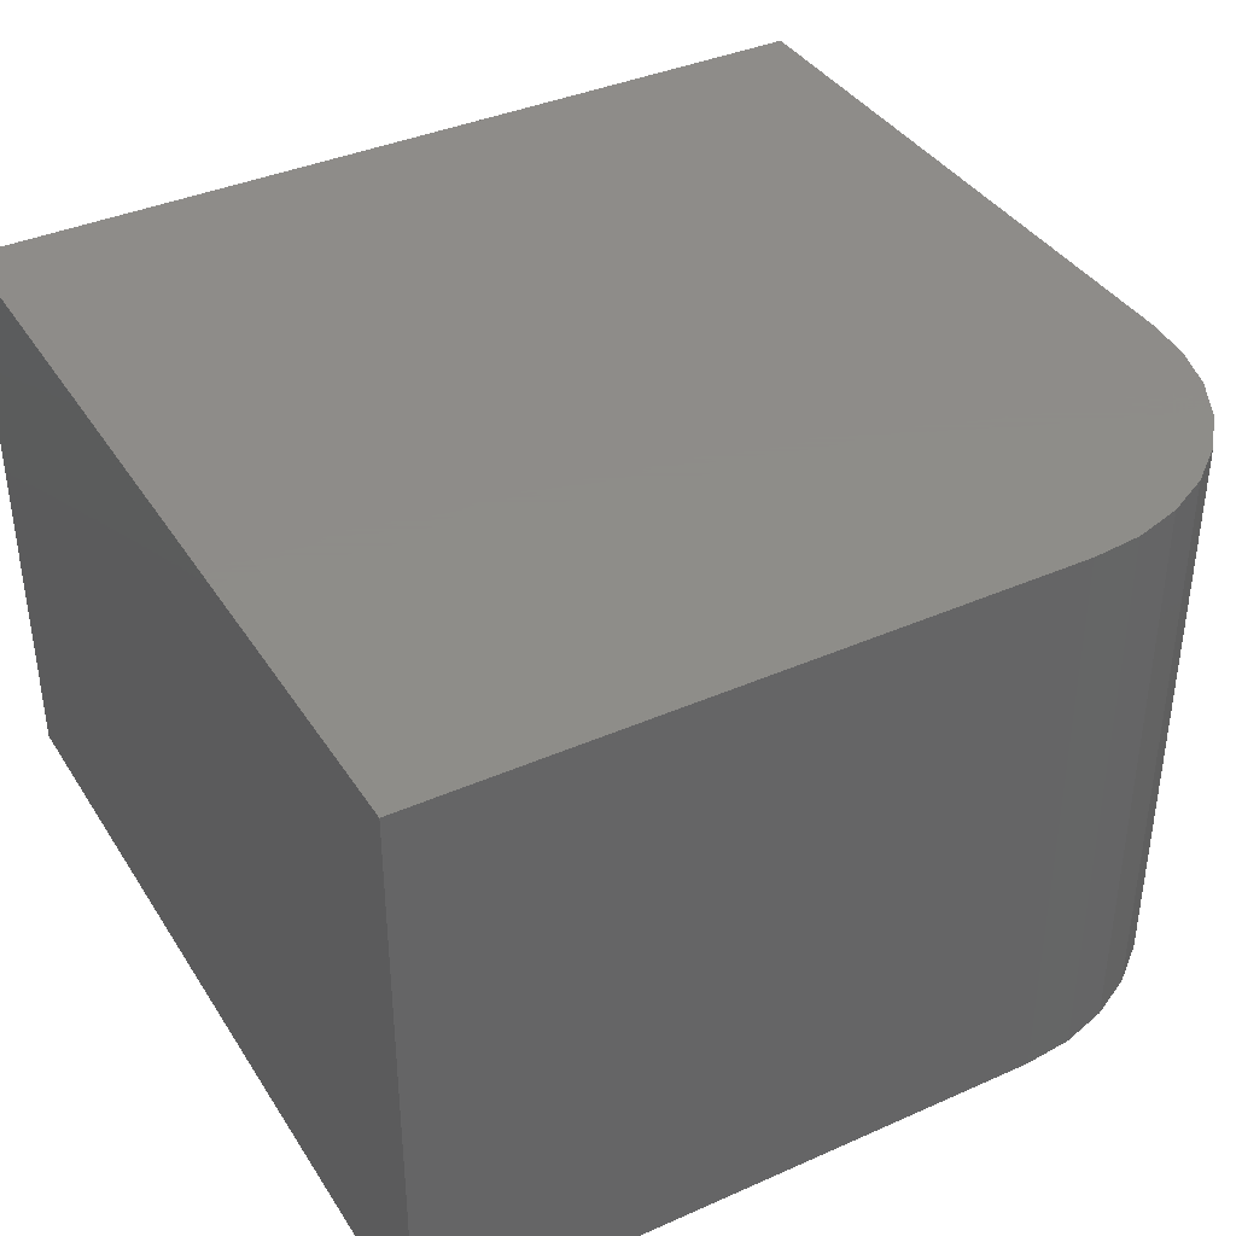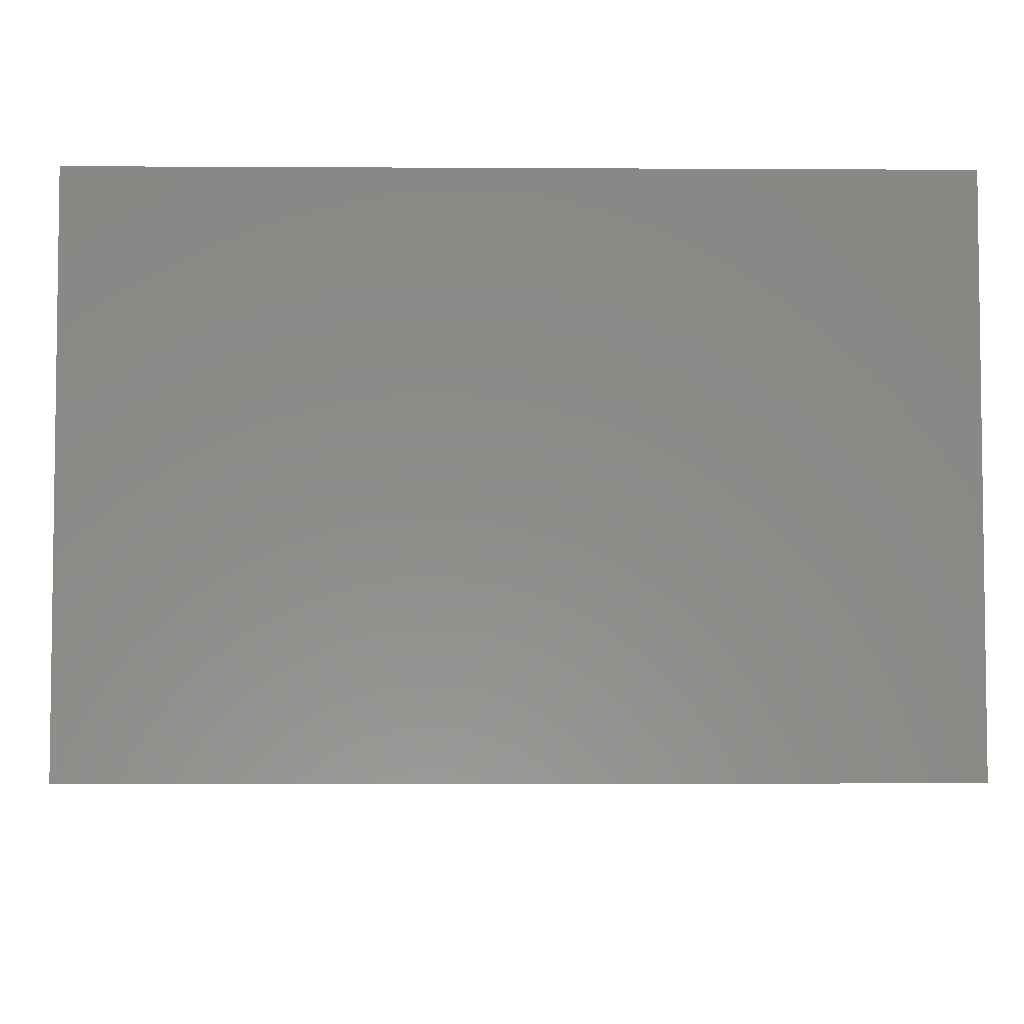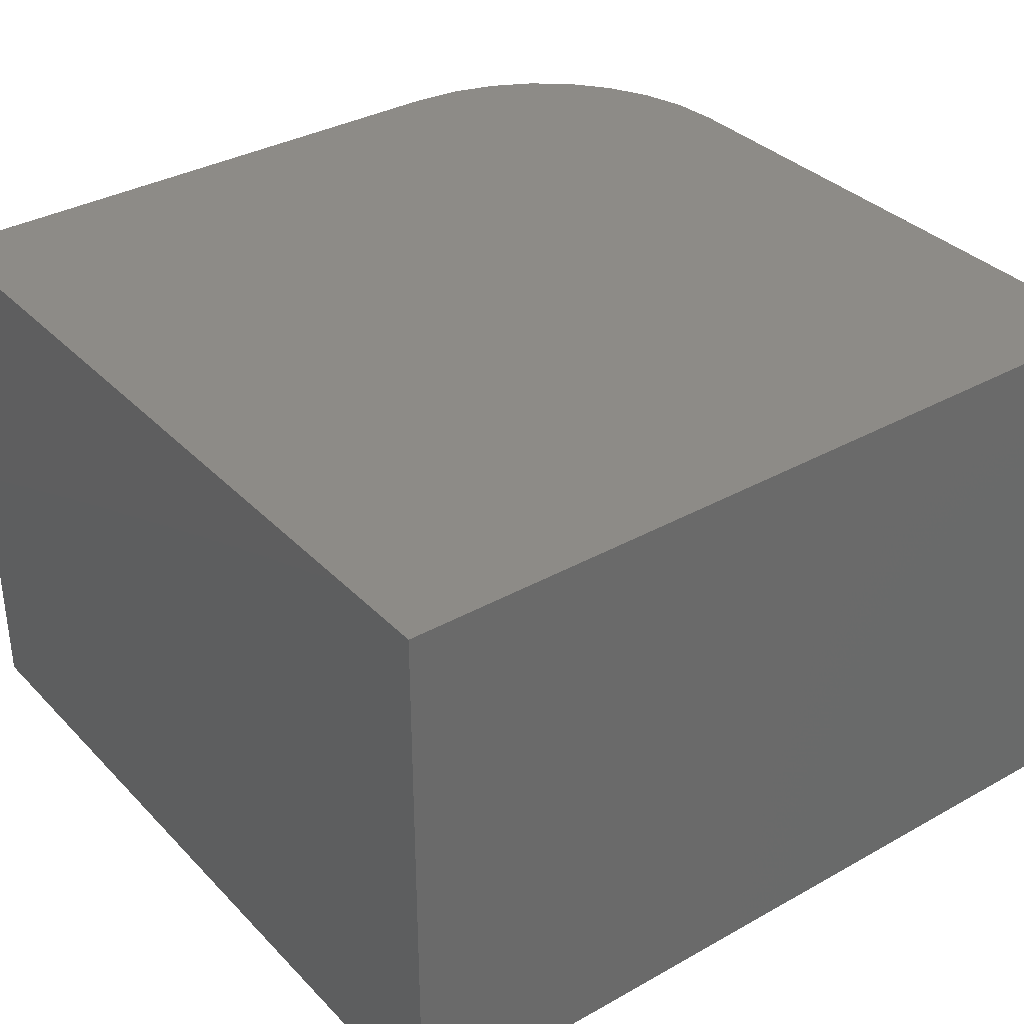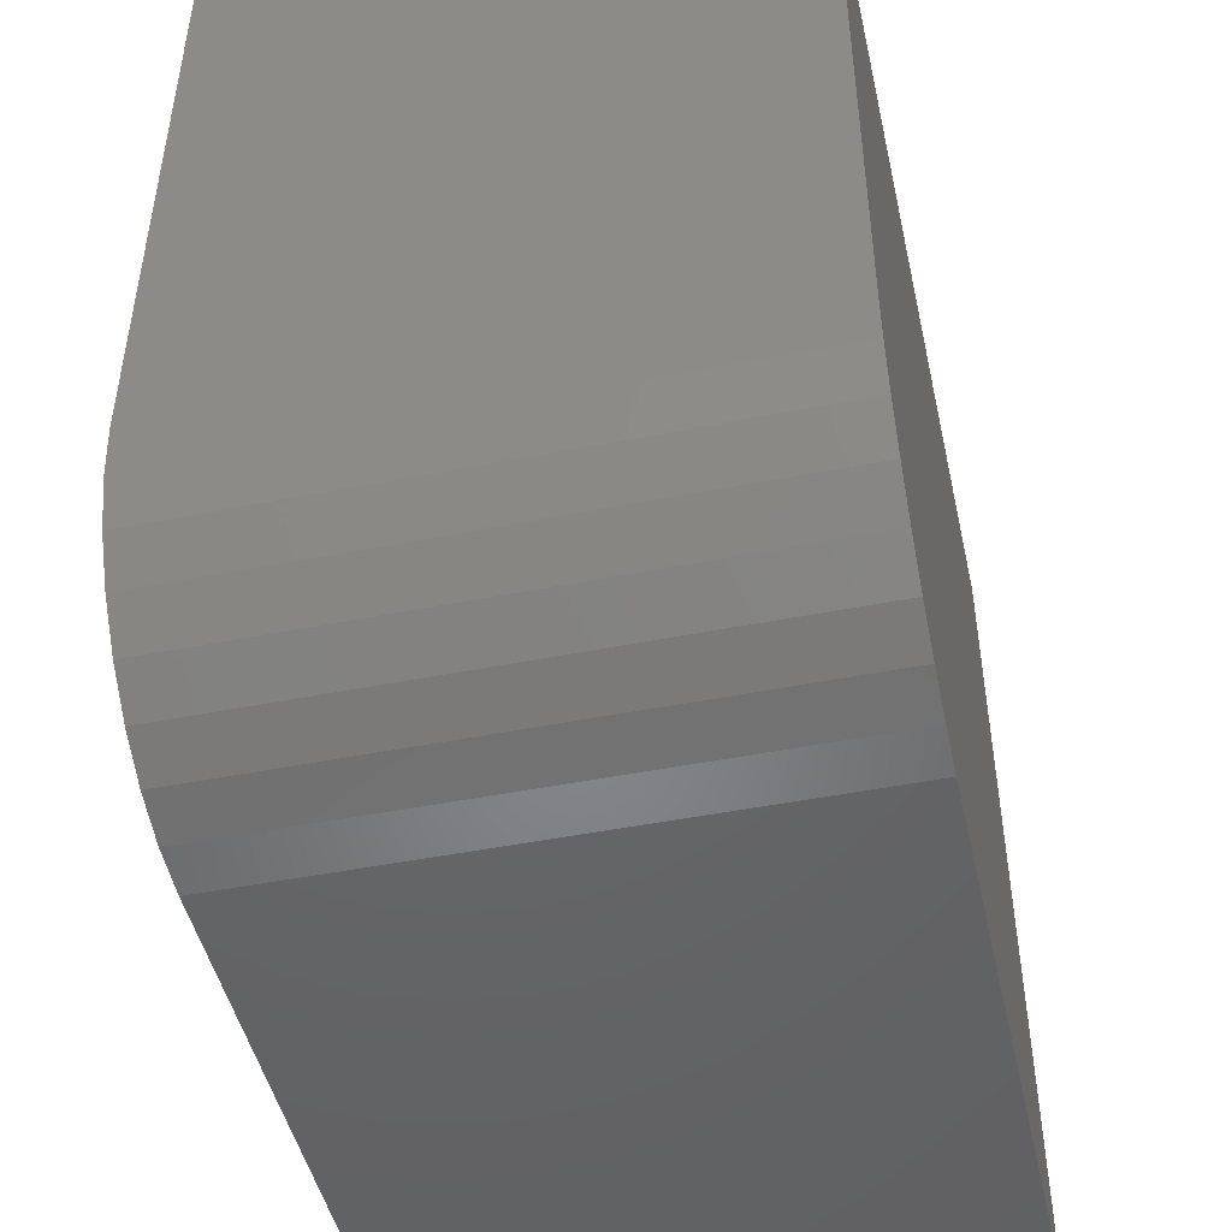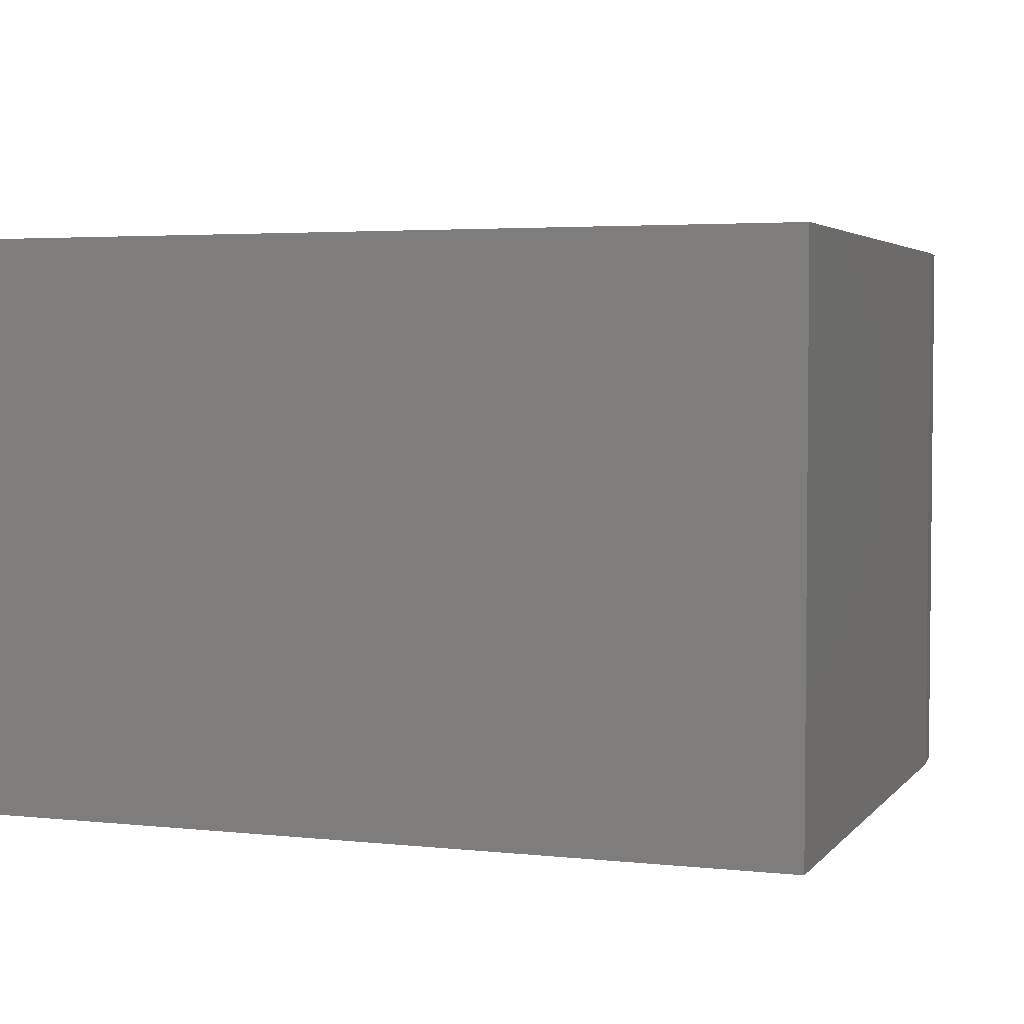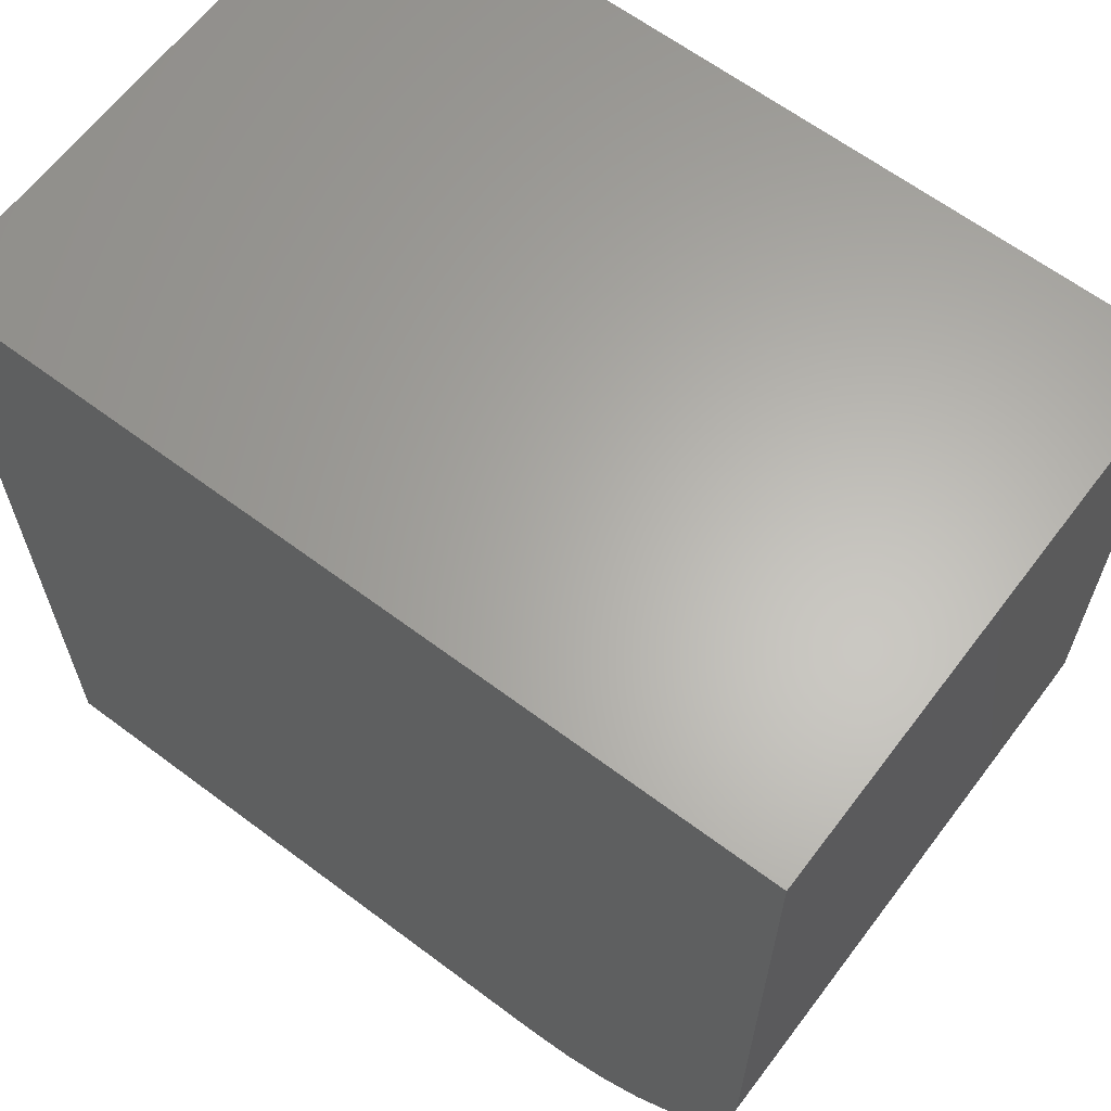
<metadata>
{"format":"stl","ext":"stl","renderer":"f3d","projection":"perspective","resolution":1024,"background":"white","views":[{"elev":38.4,"azim":150.8,"up":"+Y"},{"elev":-4.9,"azim":89.0,"up":"+Y"},{"elev":34.6,"azim":53.1,"up":"+Y"},{"elev":-47.4,"azim":-77.4,"up":"+Z"},{"elev":3.6,"azim":109.9,"up":"+Y"},{"elev":63.7,"azim":-142.9,"up":"+Z"}]}
</metadata>
<code>
# stl→obj: 24 verts, 44 faces
v -0.75 -0.5 -0.3203
v -0.7417 -0.5 -0.4041
v -0.7173 -0.5 -0.4847
v -0.6776 -0.5 -0.559
v -0.6241 -0.5 -0.6241
v -0.559 -0.5 -0.6776
v -0.4847 -0.5 -0.7173
v -0.4041 -0.5 -0.7417
v -0.3203 -0.5 -0.75
v 0.75 -0.5 -0.75
v 0.75 -0.5 0.75
v -0.75 -0.5 0.75
v -0.75 0.5 -0.3203
v -0.75 0.5 0.75
v 0.75 0.5 0.75
v 0.75 0.5 -0.75
v -0.3203 0.5 -0.75
v -0.4041 0.5 -0.7417
v -0.4847 0.5 -0.7173
v -0.559 0.5 -0.6776
v -0.6241 0.5 -0.6241
v -0.6776 0.5 -0.559
v -0.7173 0.5 -0.4847
v -0.7417 0.5 -0.4041
f 1 2 3
f 1 3 4
f 1 4 5
f 1 5 6
f 1 6 7
f 1 7 8
f 1 8 9
f 1 9 10
f 1 10 11
f 1 11 12
f 13 14 15
f 13 15 16
f 13 16 17
f 13 17 18
f 13 18 19
f 13 19 20
f 13 20 21
f 13 21 22
f 13 22 23
f 13 23 24
f 12 14 1
f 1 14 13
f 9 17 10
f 10 17 16
f 17 9 18
f 18 9 8
f 18 8 19
f 19 8 7
f 19 7 20
f 20 7 6
f 20 6 21
f 21 6 5
f 21 5 22
f 22 5 4
f 22 4 23
f 23 4 3
f 23 3 24
f 24 3 2
f 24 2 13
f 13 2 1
f 11 15 12
f 12 15 14
f 10 16 11
f 11 16 15

</code>
